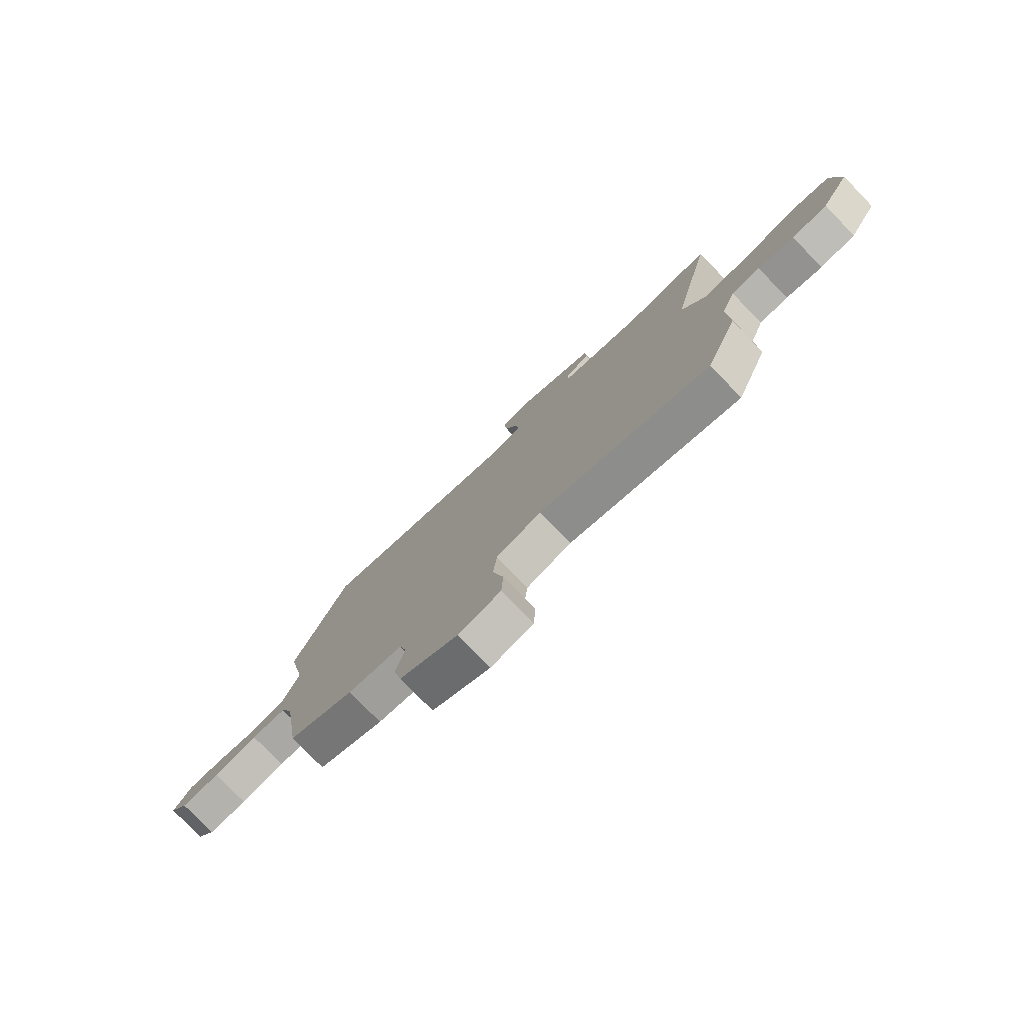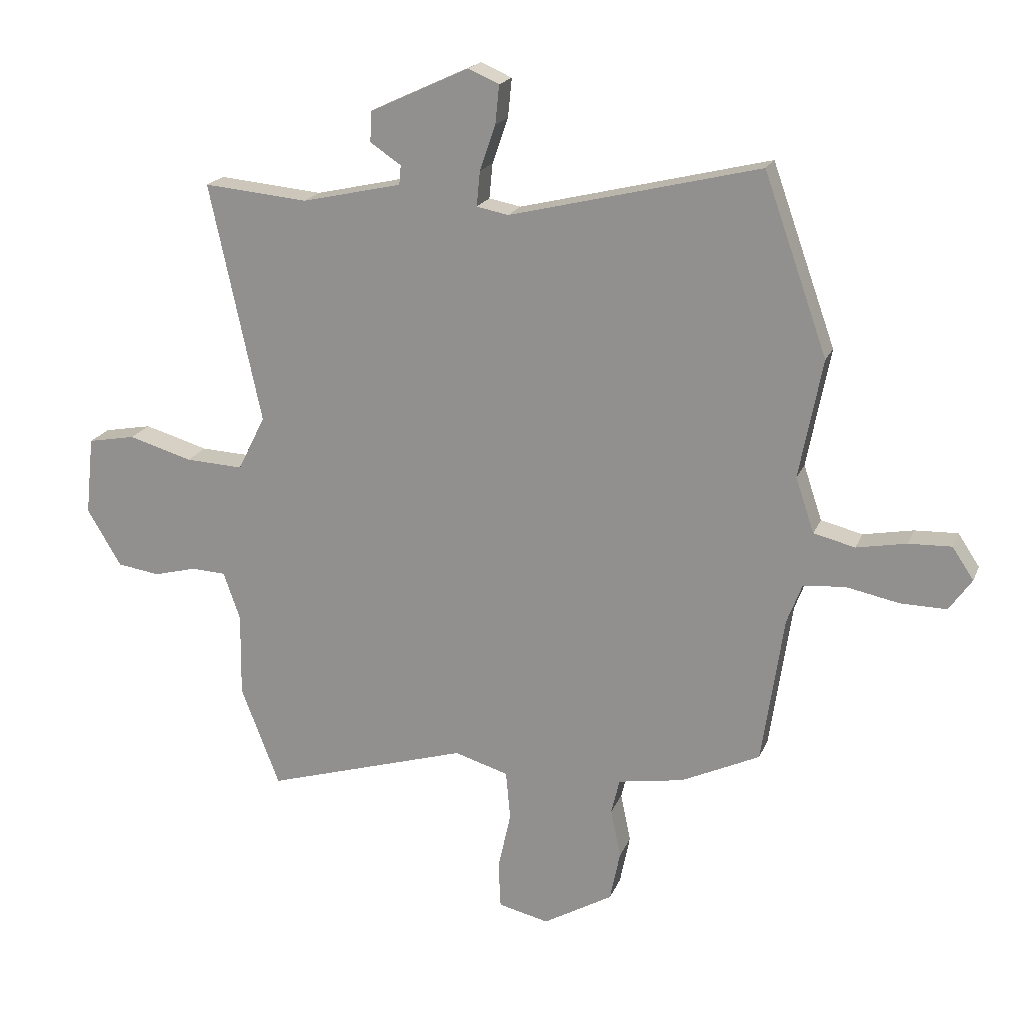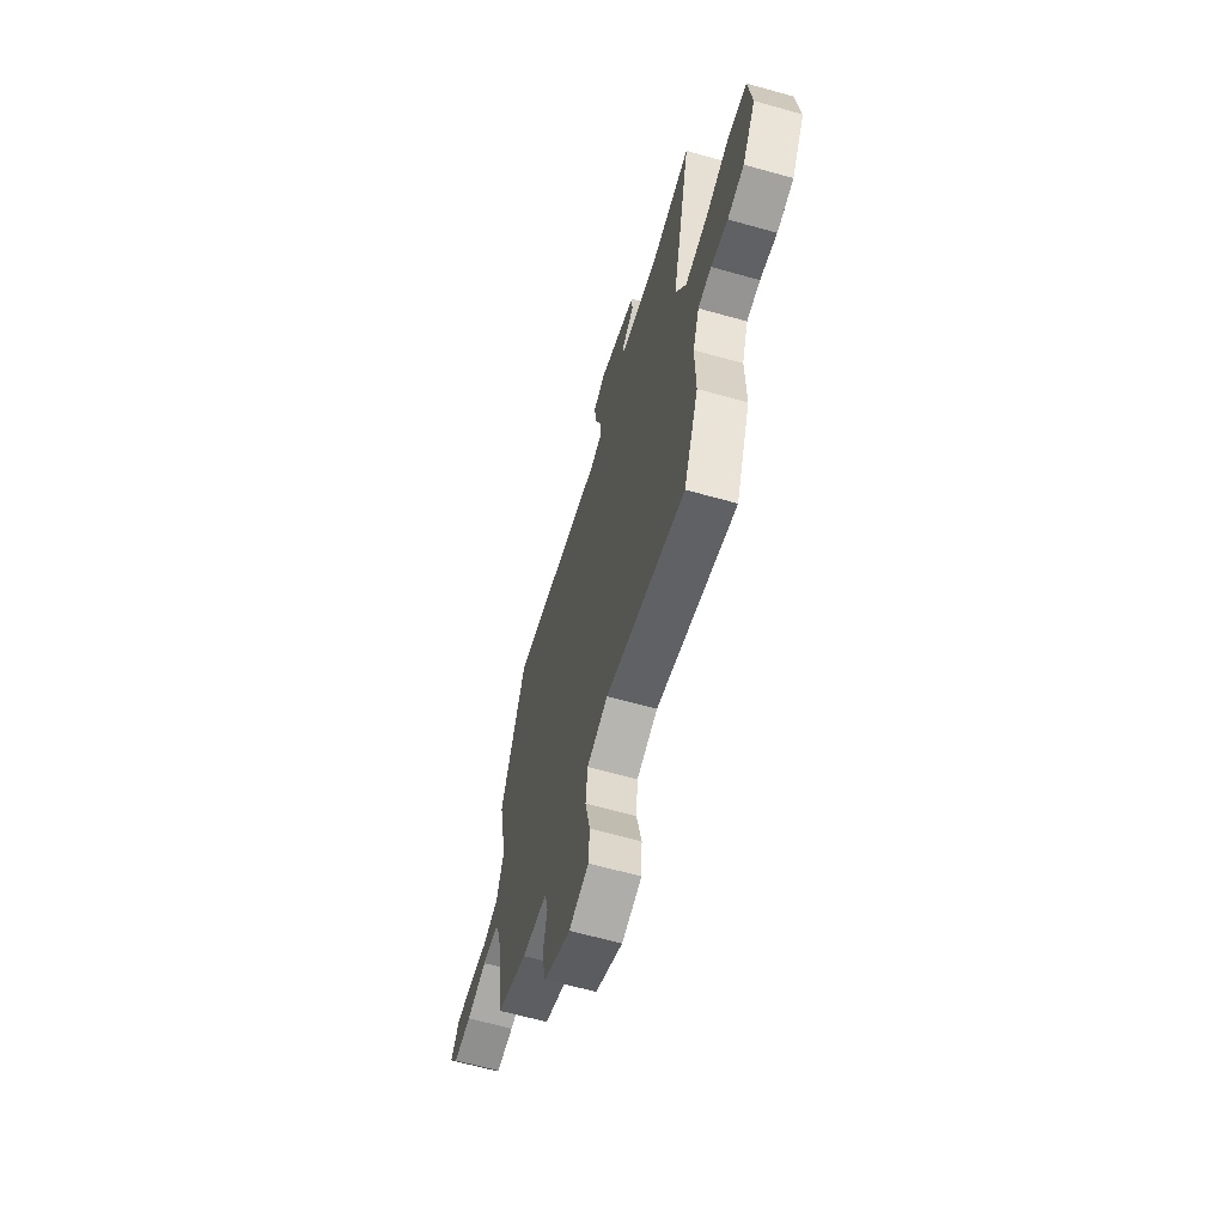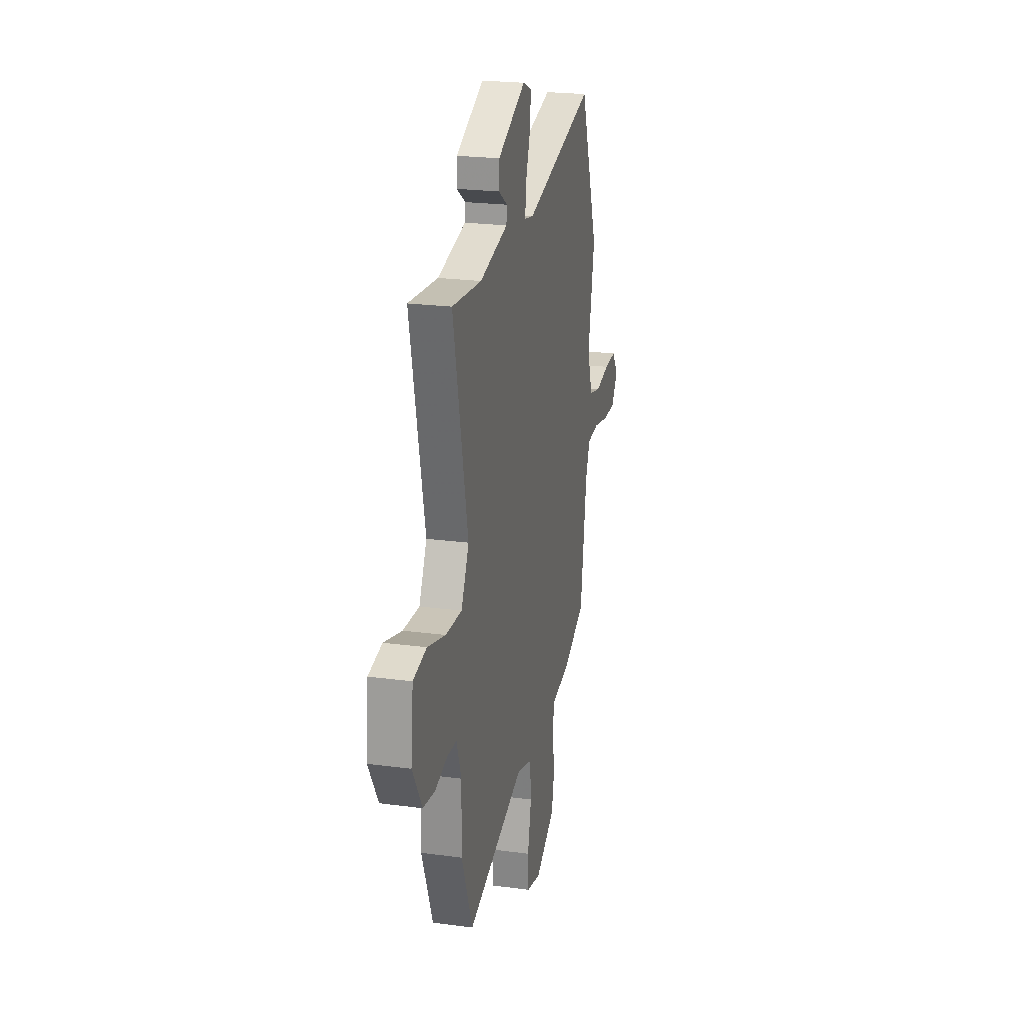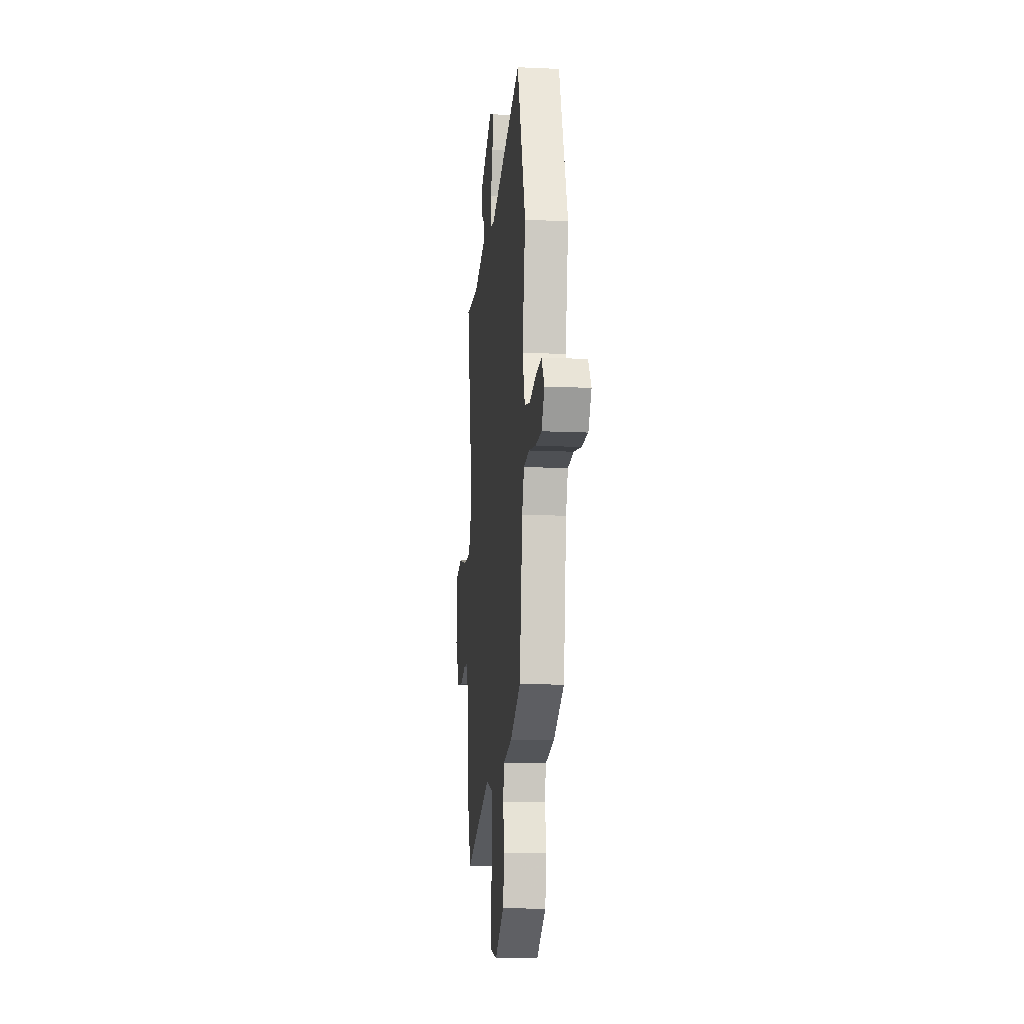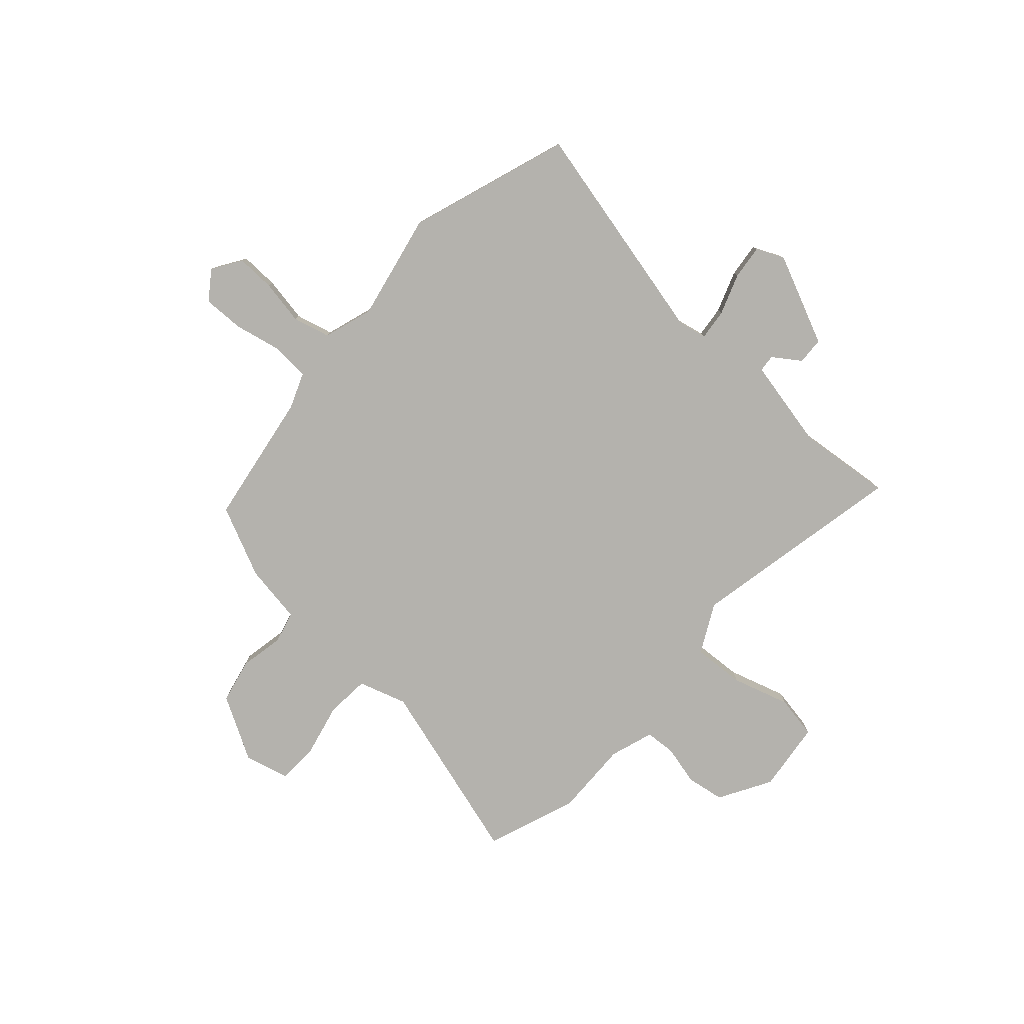
<metadata>
{"format":"obj","ext":"obj","renderer":"f3d","projection":"perspective","resolution":1024,"background":"white","views":[{"elev":-78.9,"azim":44.1,"up":"+Z"},{"elev":19.4,"azim":-162.3,"up":"+Z"},{"elev":-64.4,"azim":74.2,"up":"+Z"},{"elev":22.9,"azim":102.9,"up":"+Z"},{"elev":-14.4,"azim":-95.7,"up":"+Z"},{"elev":-79.6,"azim":-41.3,"up":"+Y"}]}
</metadata>
<code>
v -0.571 0.07 0.3
v -0.458 0.07 0.618
v -0.013 0.07 0.509
v 0.044 0.07 0.52
v 0.038 0.07 0.582
v 0.01 0.07 0.663
v 0.003 0.07 0.732
v 0.058 0.07 0.756
v 0.235 0.07 0.674
v 0.237 0.07 0.62
v 0.182 0.07 0.583
v 0.185 0.07 0.549
v 0.363 0.07 0.509
v 0.549 0.07 0.526
v 0.457 0.07 0.099
v 0.506 0.07 0.001
v 0.609 0.07 0.006
v 0.723 0.07 0.039
v 0.808 0.07 0.023
v 0.823 0.07 -0.117
v 0.762 0.07 -0.219
v 0.686 0.07 -0.23
v 0.609 0.07 -0.21
v 0.548 0.07 -0.213
v 0.518 0.07 -0.299
v 0.52 0.07 -0.448
v 0.451 0.07 -0.627
v 0.088 0.07 -0.517
v -0.008 0.07 -0.546
v -0.016 0.07 -0.633
v 0.007 0.07 -0.738
v 0.003 0.07 -0.82
v -0.087 0.07 -0.841
v -0.211 0.07 -0.769
v -0.229 0.07 -0.68
v -0.211 0.07 -0.593
v -0.226 0.07 -0.53
v -0.343 0.07 -0.51
v -0.483 0.07 -0.444
v -0.522 0.07 -0.179
v -0.549 0.07 -0.108
v -0.624 0.07 -0.102
v -0.718 0.07 -0.121
v -0.8 0.07 -0.122
v -0.84 0.07 -0.065
v -0.802 0.07 -0.008
v -0.726 0.07 -0.011
v -0.637 0.07 -0.028
v -0.563 0.07 -0.01
v -0.53 0.07 0.088
v -0.571 0 0.3
v -0.458 0 0.618
v -0.013 0 0.509
v 0.044 0 0.52
v 0.038 0 0.582
v 0.01 0 0.663
v 0.003 0 0.732
v 0.058 0 0.756
v 0.235 0 0.674
v 0.237 0 0.62
v 0.182 0 0.583
v 0.185 0 0.549
v 0.363 0 0.509
v 0.549 0 0.526
v 0.457 0 0.099
v 0.506 0 0.001
v 0.609 0 0.006
v 0.723 0 0.039
v 0.808 0 0.023
v 0.823 0 -0.117
v 0.762 0 -0.219
v 0.686 0 -0.23
v 0.609 0 -0.21
v 0.548 0 -0.213
v 0.518 0 -0.299
v 0.52 0 -0.448
v 0.451 0 -0.627
v 0.088 0 -0.517
v -0.008 0 -0.546
v -0.016 0 -0.633
v 0.007 0 -0.738
v 0.003 0 -0.82
v -0.087 0 -0.841
v -0.211 0 -0.769
v -0.229 0 -0.68
v -0.211 0 -0.593
v -0.226 0 -0.53
v -0.343 0 -0.51
v -0.483 0 -0.444
v -0.522 0 -0.179
v -0.549 0 -0.108
v -0.624 0 -0.102
v -0.718 0 -0.121
v -0.8 0 -0.122
v -0.84 0 -0.065
v -0.802 0 -0.008
v -0.726 0 -0.011
v -0.637 0 -0.028
v -0.563 0 -0.01
v -0.53 0 0.088
f 46 47 48
f 45 46 48
f 44 45 48
f 43 44 48
f 42 43 48
f 41 42 48 49
f 40 41 49 50
f 39 40 50
f 38 39 50
f 37 38 50
f 34 35 36
f 33 34 36
f 32 33 36
f 31 32 36
f 30 31 36
f 29 30 36 37
f 1 2 3
f 50 1 3
f 37 50 3
f 29 37 3
f 28 29 3
f 28 3 4
f 27 28 4
f 26 27 4
f 25 26 4
f 21 22 23
f 20 21 23
f 19 20 23
f 18 19 23
f 17 18 23
f 16 17 23 24
f 25 4 5
f 24 25 5
f 16 24 5
f 15 16 5
f 9 10 11
f 8 9 11
f 7 8 11
f 6 7 11
f 5 6 11
f 5 11 12
f 15 5 12 13
f 13 14 15
f 98 97 96
f 98 96 95
f 98 95 94
f 98 94 93
f 98 93 92
f 99 98 92 91
f 100 99 91 90
f 100 90 89
f 100 89 88
f 100 88 87
f 86 85 84
f 86 84 83
f 86 83 82
f 86 82 81
f 86 81 80
f 87 86 80 79
f 53 52 51
f 53 51 100
f 53 100 87
f 53 87 79
f 53 79 78
f 54 53 78
f 54 78 77
f 54 77 76
f 54 76 75
f 73 72 71
f 73 71 70
f 73 70 69
f 73 69 68
f 73 68 67
f 74 73 67 66
f 55 54 75
f 55 75 74
f 55 74 66
f 55 66 65
f 61 60 59
f 61 59 58
f 61 58 57
f 61 57 56
f 61 56 55
f 62 61 55
f 63 62 55 65
f 65 64 63
f 1 51 52 2
f 2 52 53 3
f 3 53 54 4
f 4 54 55 5
f 5 55 56 6
f 6 56 57 7
f 7 57 58 8
f 8 58 59 9
f 9 59 60 10
f 10 60 61 11
f 11 61 62 12
f 12 62 63 13
f 13 63 64 14
f 14 64 65 15
f 15 65 66 16
f 16 66 67 17
f 17 67 68 18
f 18 68 69 19
f 19 69 70 20
f 20 70 71 21
f 21 71 72 22
f 22 72 73 23
f 23 73 74 24
f 24 74 75 25
f 25 75 76 26
f 26 76 77 27
f 27 77 78 28
f 28 78 79 29
f 29 79 80 30
f 30 80 81 31
f 31 81 82 32
f 32 82 83 33
f 33 83 84 34
f 34 84 85 35
f 35 85 86 36
f 36 86 87 37
f 37 87 88 38
f 38 88 89 39
f 39 89 90 40
f 40 90 91 41
f 41 91 92 42
f 42 92 93 43
f 43 93 94 44
f 44 94 95 45
f 45 95 96 46
f 46 96 97 47
f 47 97 98 48
f 48 98 99 49
f 49 99 100 50
f 50 100 51 1

</code>
